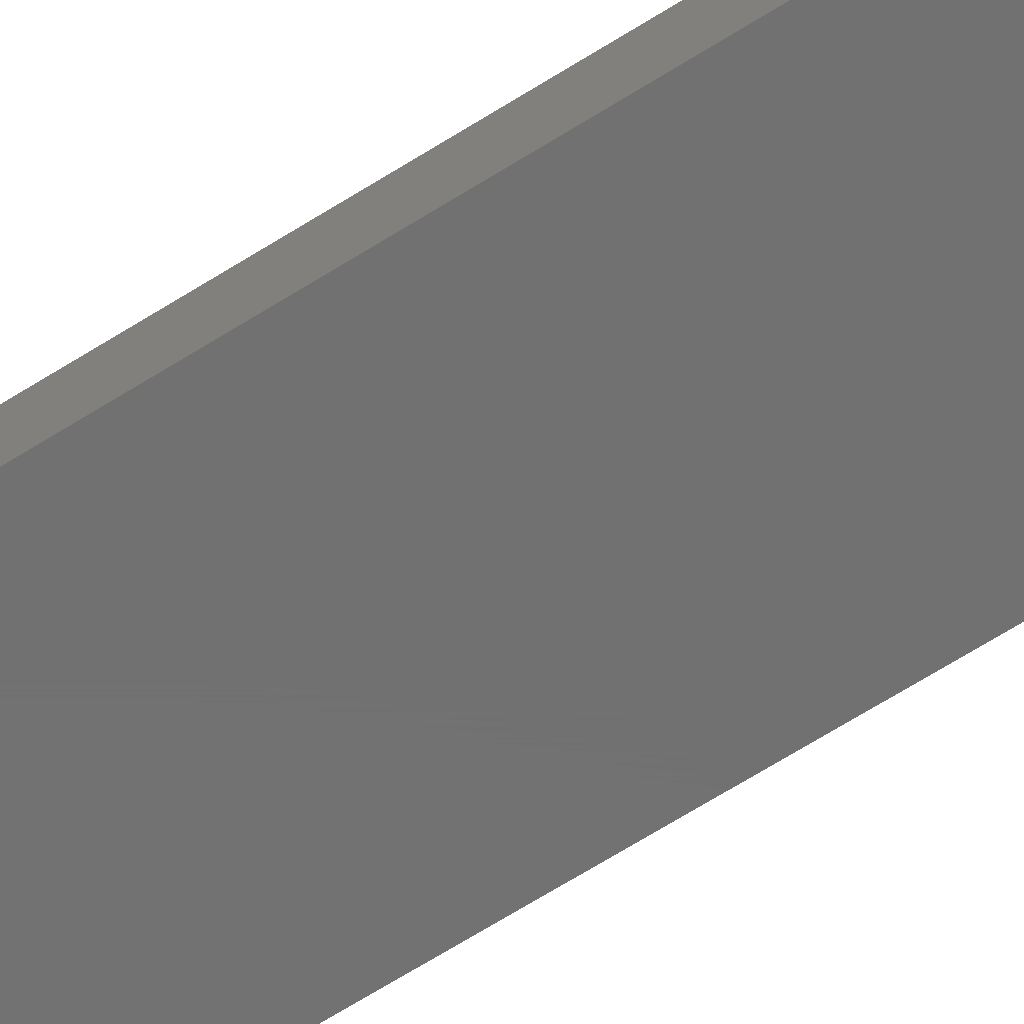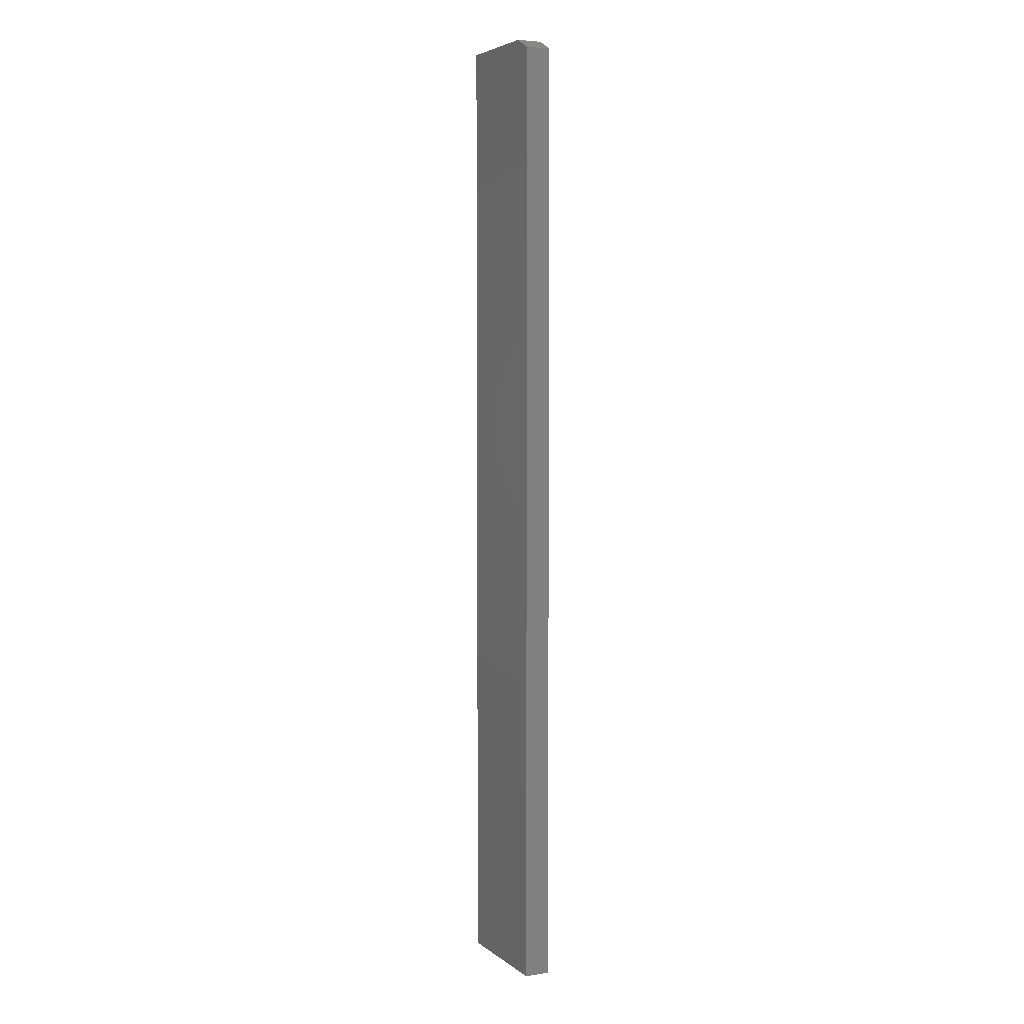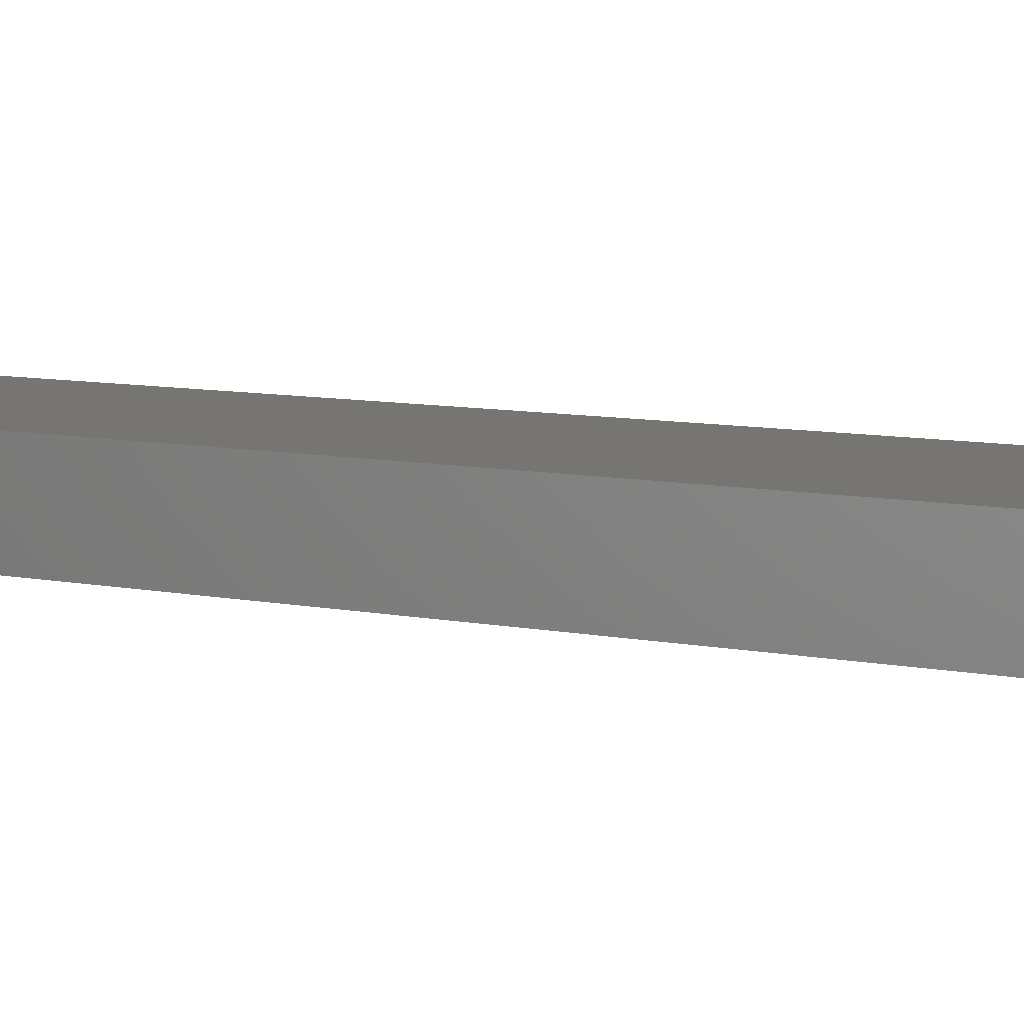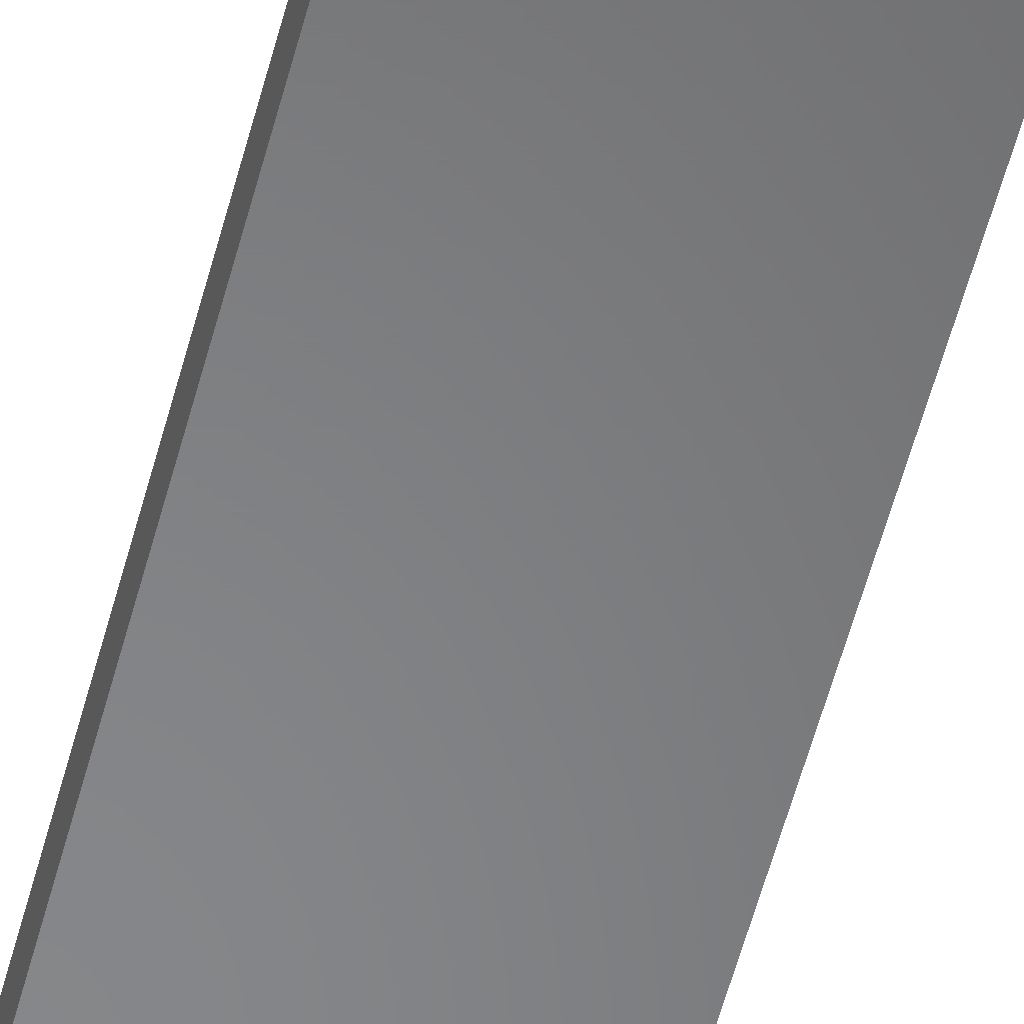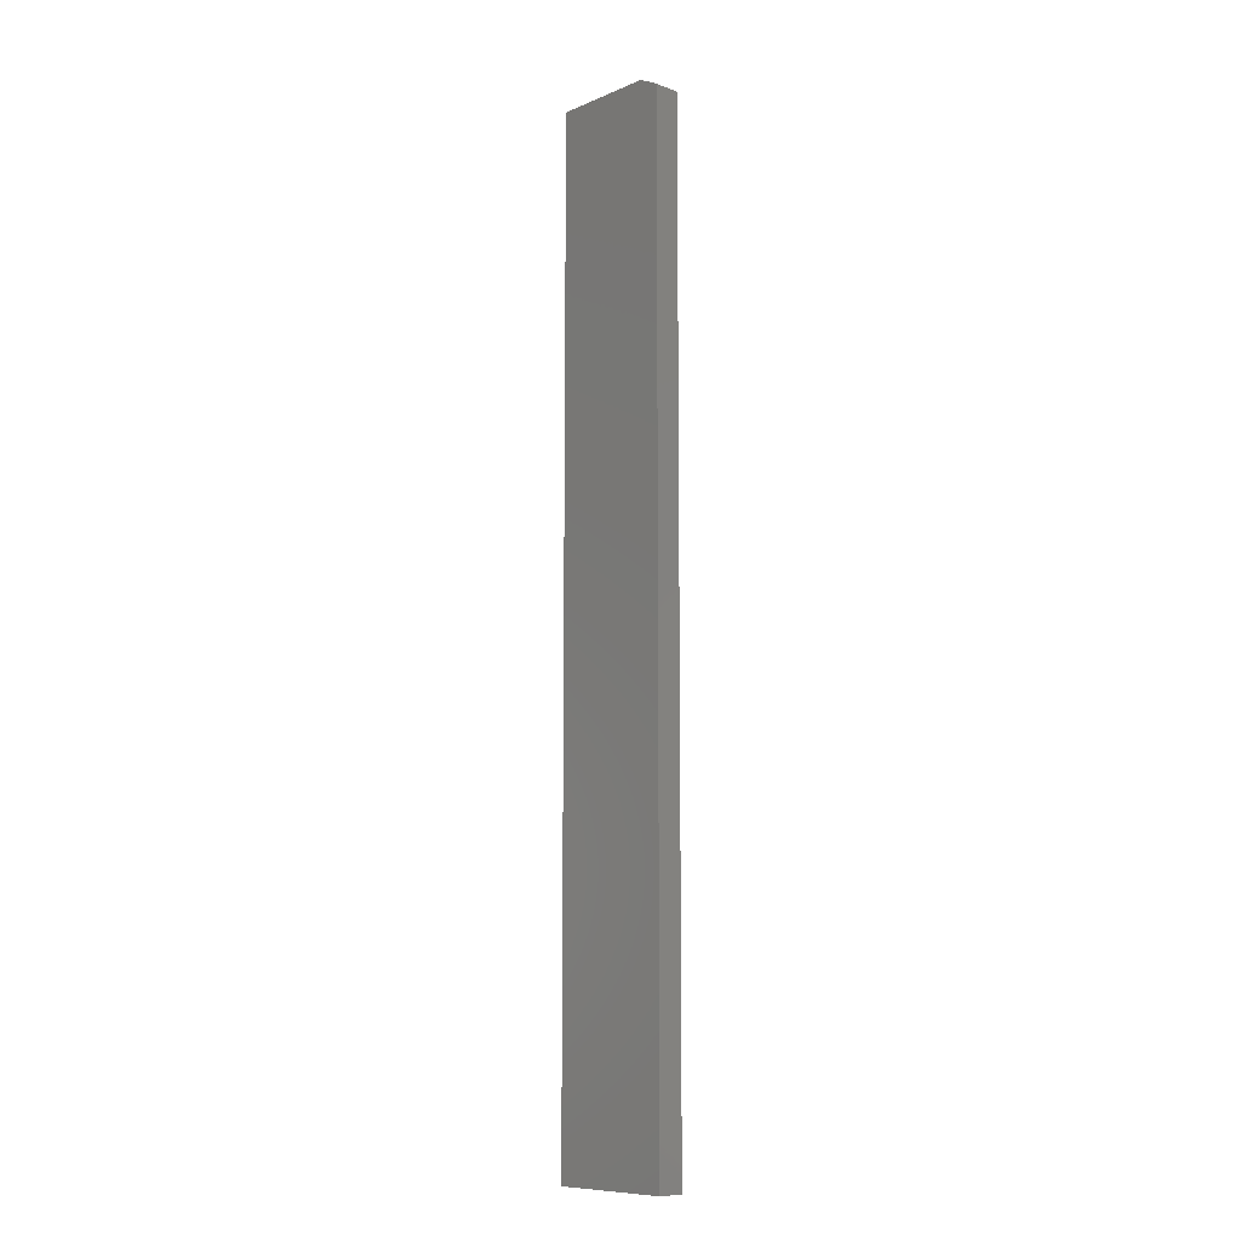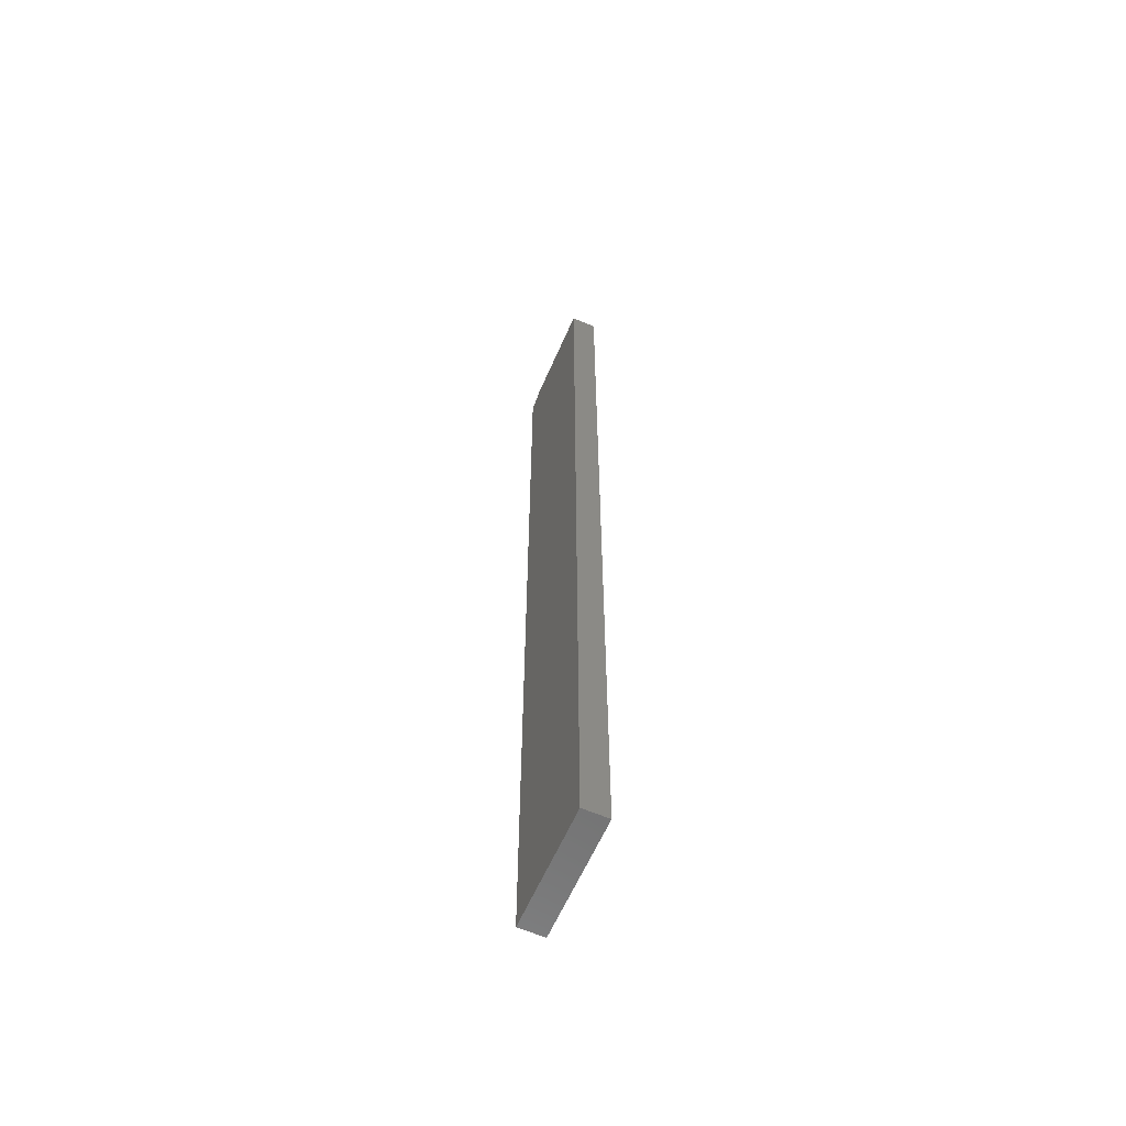
<metadata>
{"format":"stl","ext":"stl","renderer":"f3d","projection":"perspective","resolution":1024,"background":"white","views":[{"elev":-63.1,"azim":-56.9,"up":"+Z"},{"elev":4.8,"azim":64.1,"up":"+Y"},{"elev":2.9,"azim":148.7,"up":"+Z"},{"elev":-53.7,"azim":-14.2,"up":"+Z"},{"elev":-9.5,"azim":47.0,"up":"+Y"},{"elev":-61.3,"azim":-113.5,"up":"+Y"}]}
</metadata>
<code>
# stl→obj: 10 verts, 16 faces
v -0.04688 0 -0.007812
v -0.04688 1.215e-18 0.01192
v 0.03125 4.879e-18 -0.007812
v 0.03125 6.094e-18 0.01192
v -0.04688 -0.75 0.01192
v 0.04688 -0.75 0.01192
v 0.04688 -0.007812 0.01192
v 0.04688 -0.007812 -0.007812
v 0.04688 -0.75 -0.007812
v -0.04688 -0.75 -0.007812
f 1 2 3
f 3 2 4
f 5 6 2
f 2 6 7
f 2 7 4
f 8 7 9
f 9 7 6
f 9 10 8
f 8 10 1
f 8 1 3
f 8 3 7
f 7 3 4
f 10 9 5
f 5 9 6
f 2 1 5
f 5 1 10

</code>
